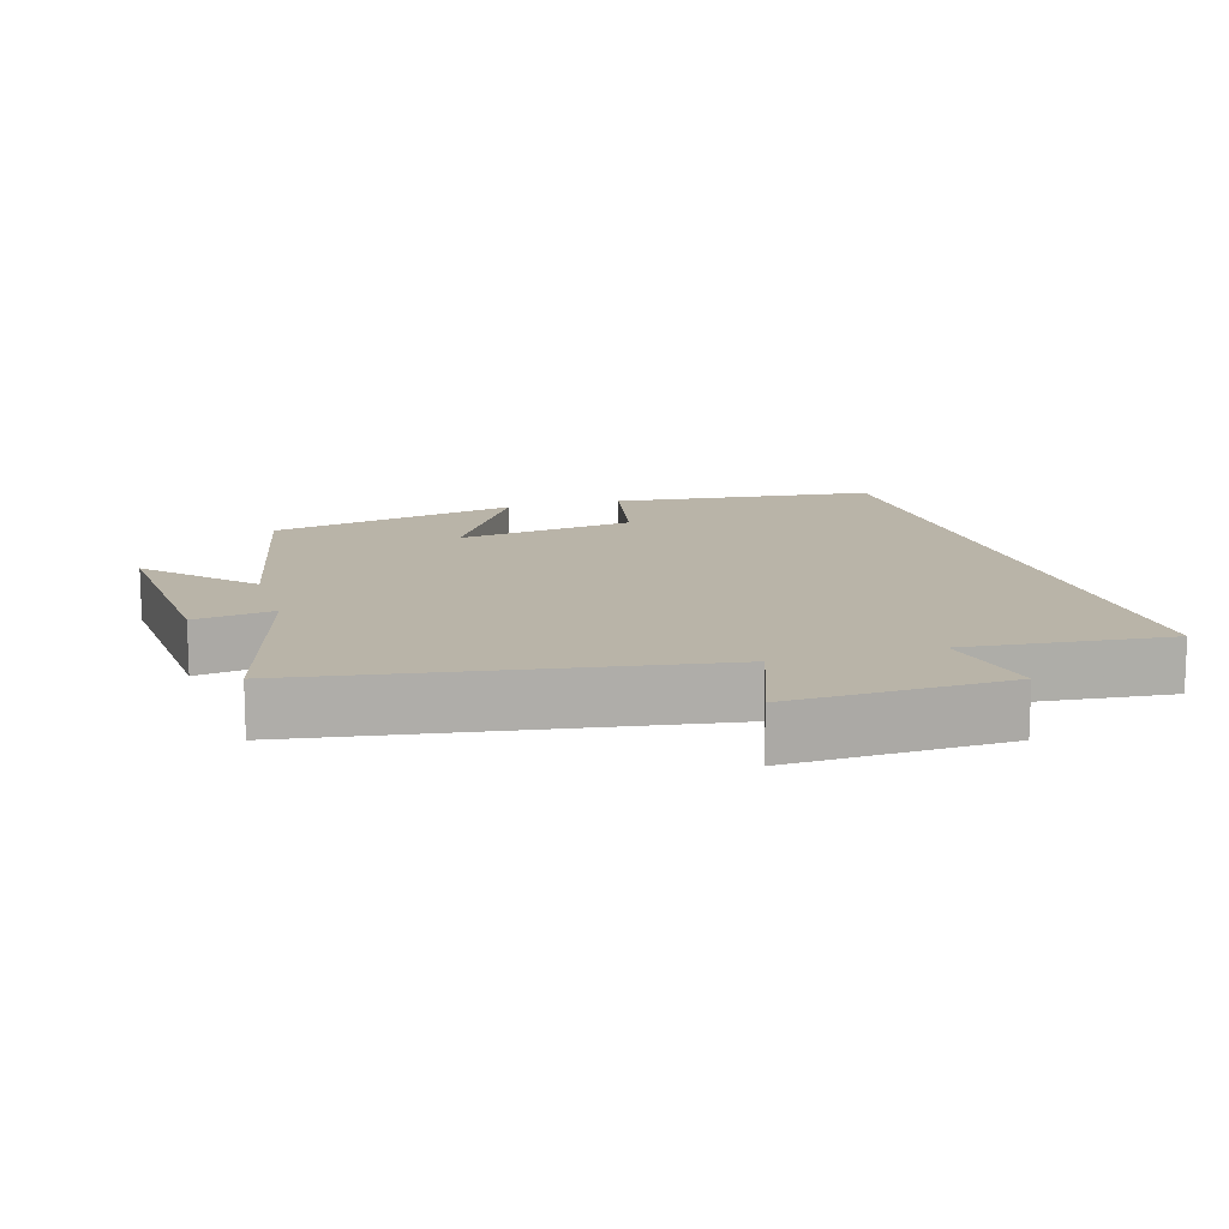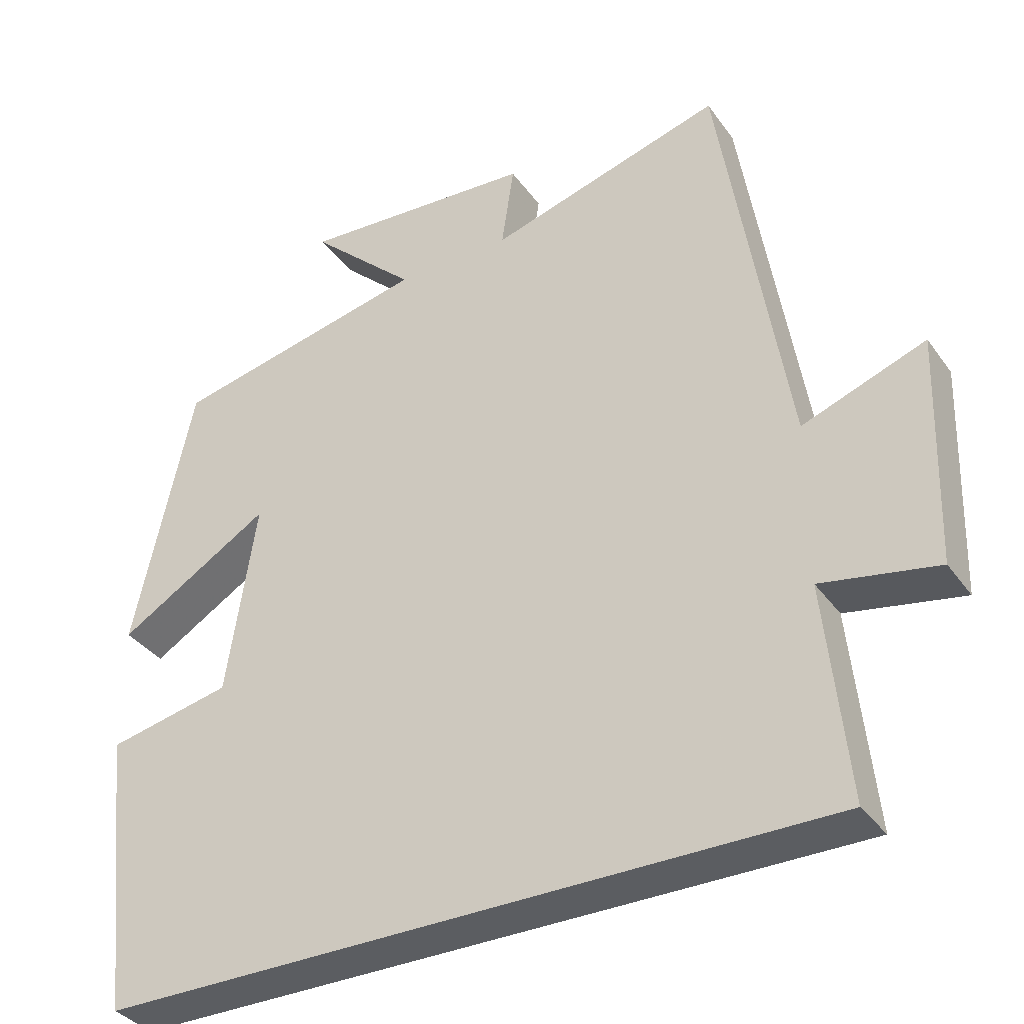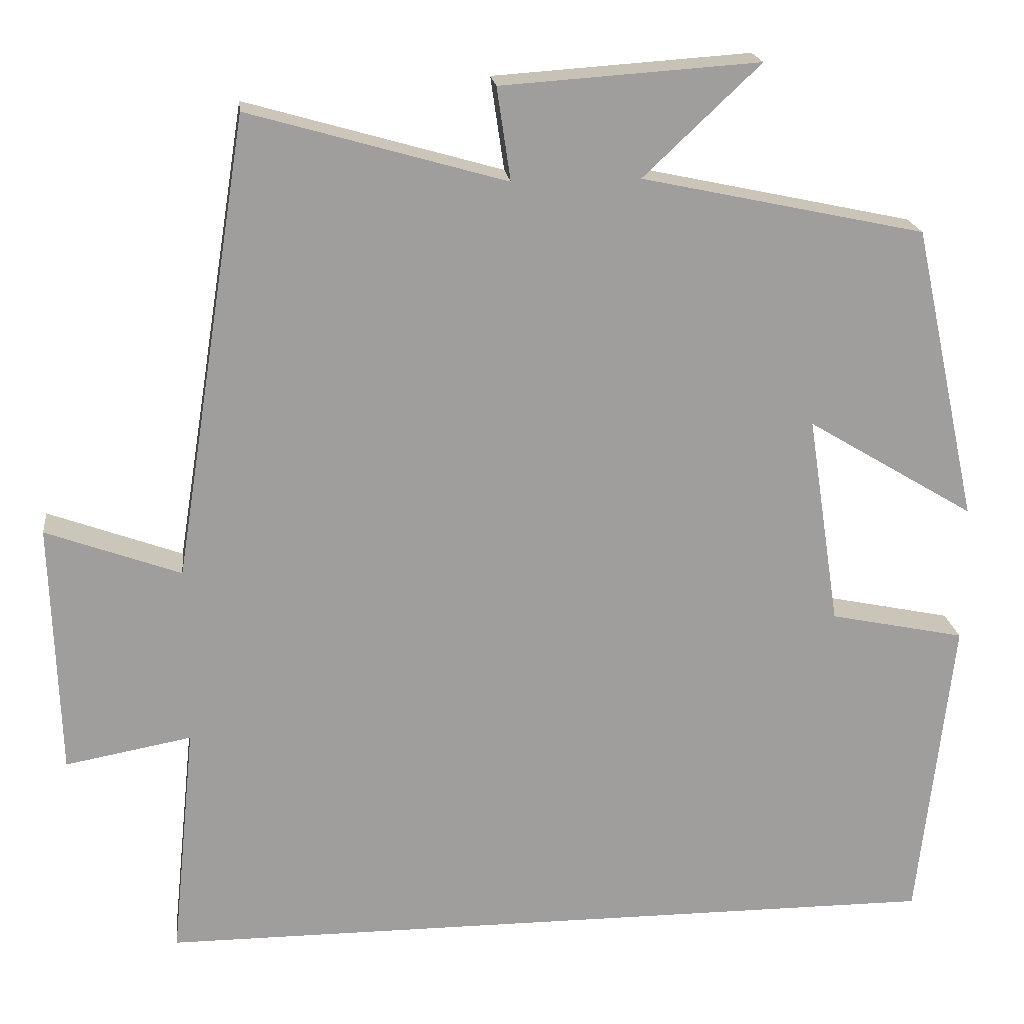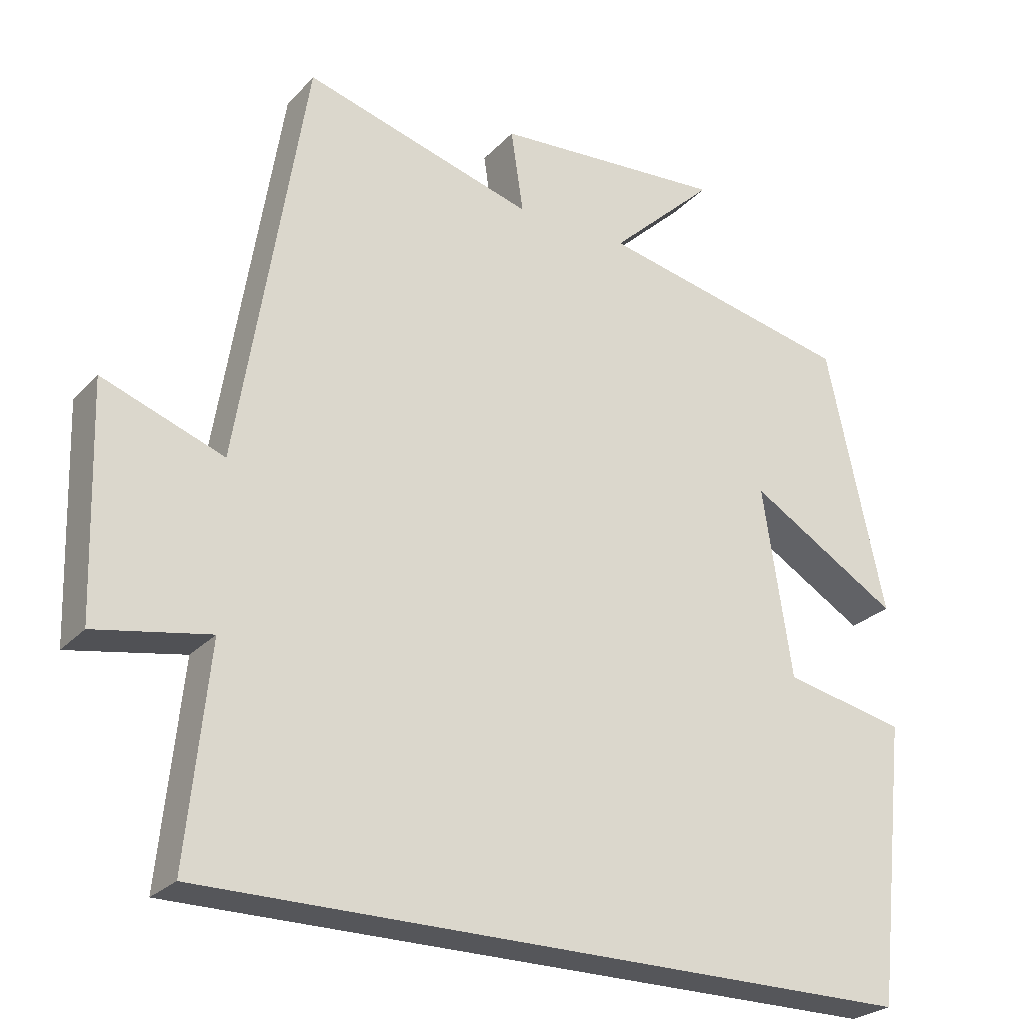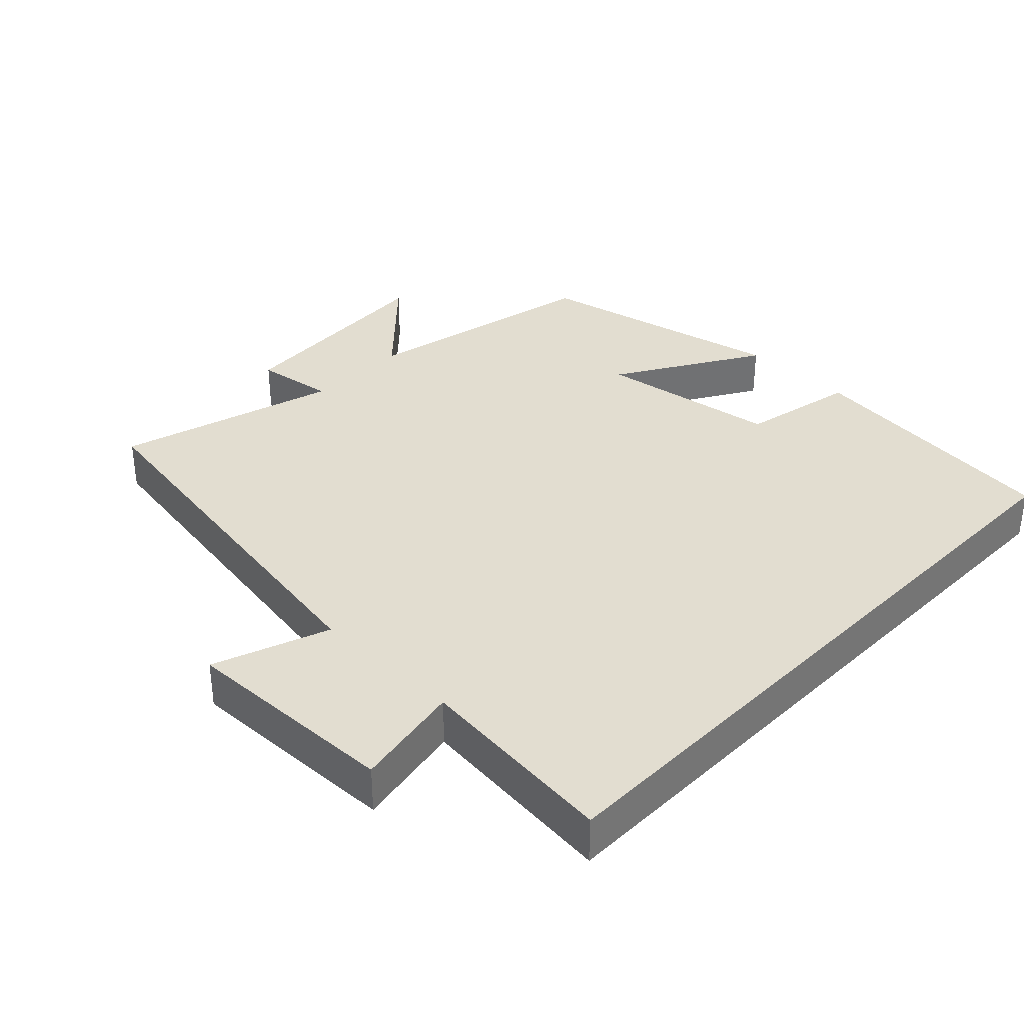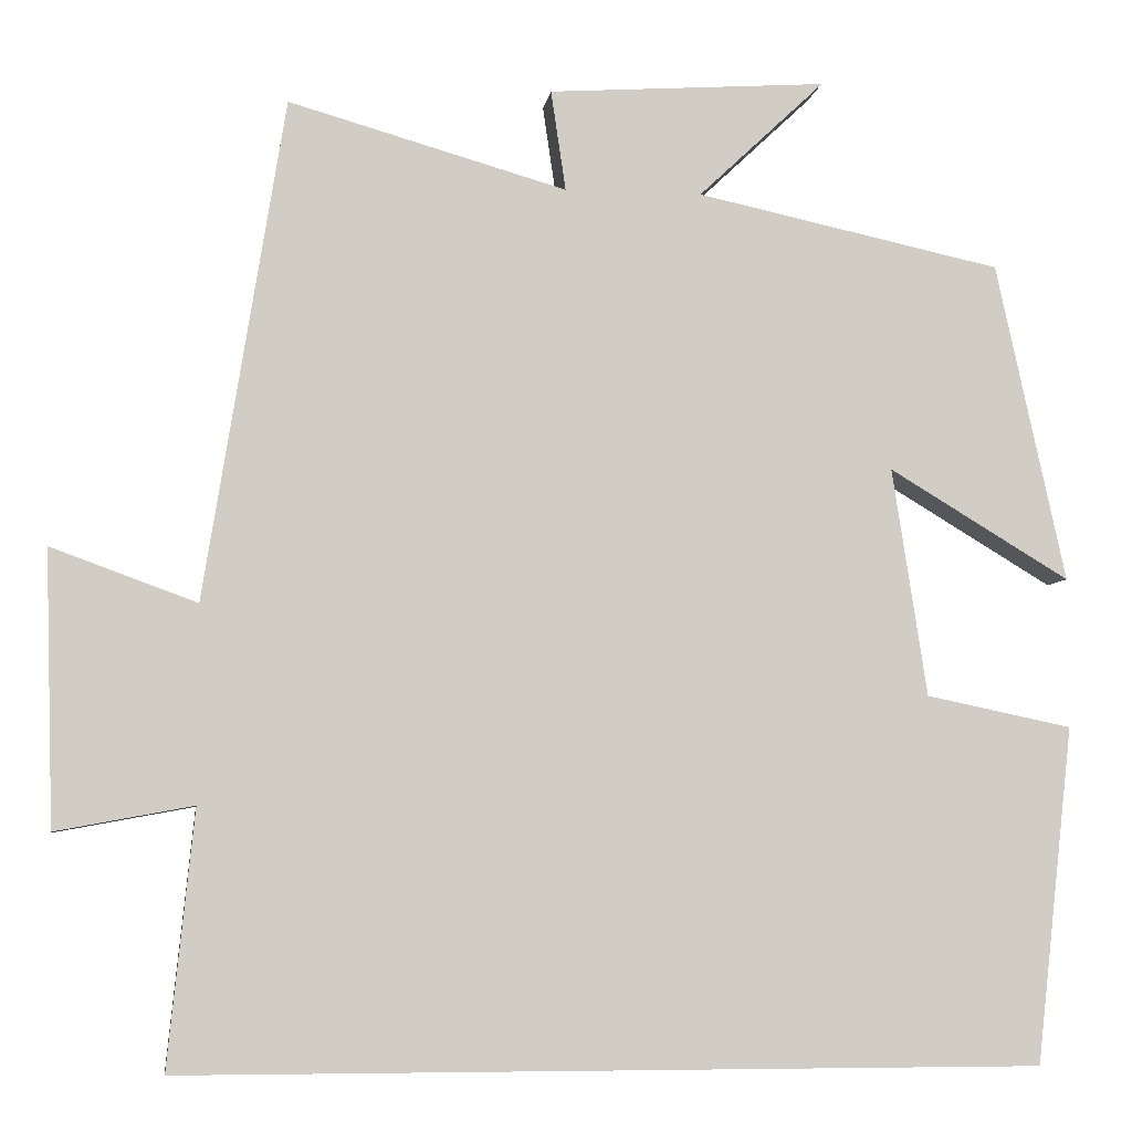
<metadata>
{"format":"obj","ext":"obj","renderer":"f3d","projection":"perspective","resolution":1024,"background":"white","views":[{"elev":13.1,"azim":73.2,"up":"+Y"},{"elev":-35.8,"azim":30.9,"up":"+Z"},{"elev":19.5,"azim":173.4,"up":"+Z"},{"elev":-25.8,"azim":147.7,"up":"+Z"},{"elev":35.1,"azim":134.1,"up":"+Y"},{"elev":-6.1,"azim":171.8,"up":"+Z"}]}
</metadata>
<code>
v 0.408 0.07 0.591
v 0.5 0.07 0.017
v 0.667 0.07 0.078
v 0.657 0.07 -0.236
v 0.5 0.07 -0.207
v 0.53 0.07 -0.5
v -0.457 0.07 -0.5
v -0.5 0.07 -0.114
v -0.332 0.07 -0.079
v -0.292 0.07 0.183
v -0.5 0.07 0.058
v -0.42 0.07 0.425
v -0.069 0.07 0.5
v -0.214 0.07 0.637
v 0.106 0.07 0.615
v 0.089 0.07 0.5
v 0.408 0 0.591
v 0.5 0 0.017
v 0.667 0 0.078
v 0.657 0 -0.236
v 0.5 0 -0.207
v 0.53 0 -0.5
v -0.457 0 -0.5
v -0.5 0 -0.114
v -0.332 0 -0.079
v -0.292 0 0.183
v -0.5 0 0.058
v -0.42 0 0.425
v -0.069 0 0.5
v -0.214 0 0.637
v 0.106 0 0.615
v 0.089 0 0.5
f 13 14 15 16
f 12 13 16
f 11 12 16
f 10 11 16
f 16 1 2
f 10 16 2
f 9 10 2
f 7 8 9
f 6 7 9
f 5 6 9
f 5 9 2
f 2 3 4 5
f 32 31 30 29
f 32 29 28
f 32 28 27
f 32 27 26
f 18 17 32
f 18 32 26
f 18 26 25
f 25 24 23
f 25 23 22
f 25 22 21
f 18 25 21
f 21 20 19 18
f 1 17 18 2
f 2 18 19 3
f 3 19 20 4
f 4 20 21 5
f 5 21 22 6
f 6 22 23 7
f 7 23 24 8
f 8 24 25 9
f 9 25 26 10
f 10 26 27 11
f 11 27 28 12
f 12 28 29 13
f 13 29 30 14
f 14 30 31 15
f 15 31 32 16
f 16 32 17 1

</code>
